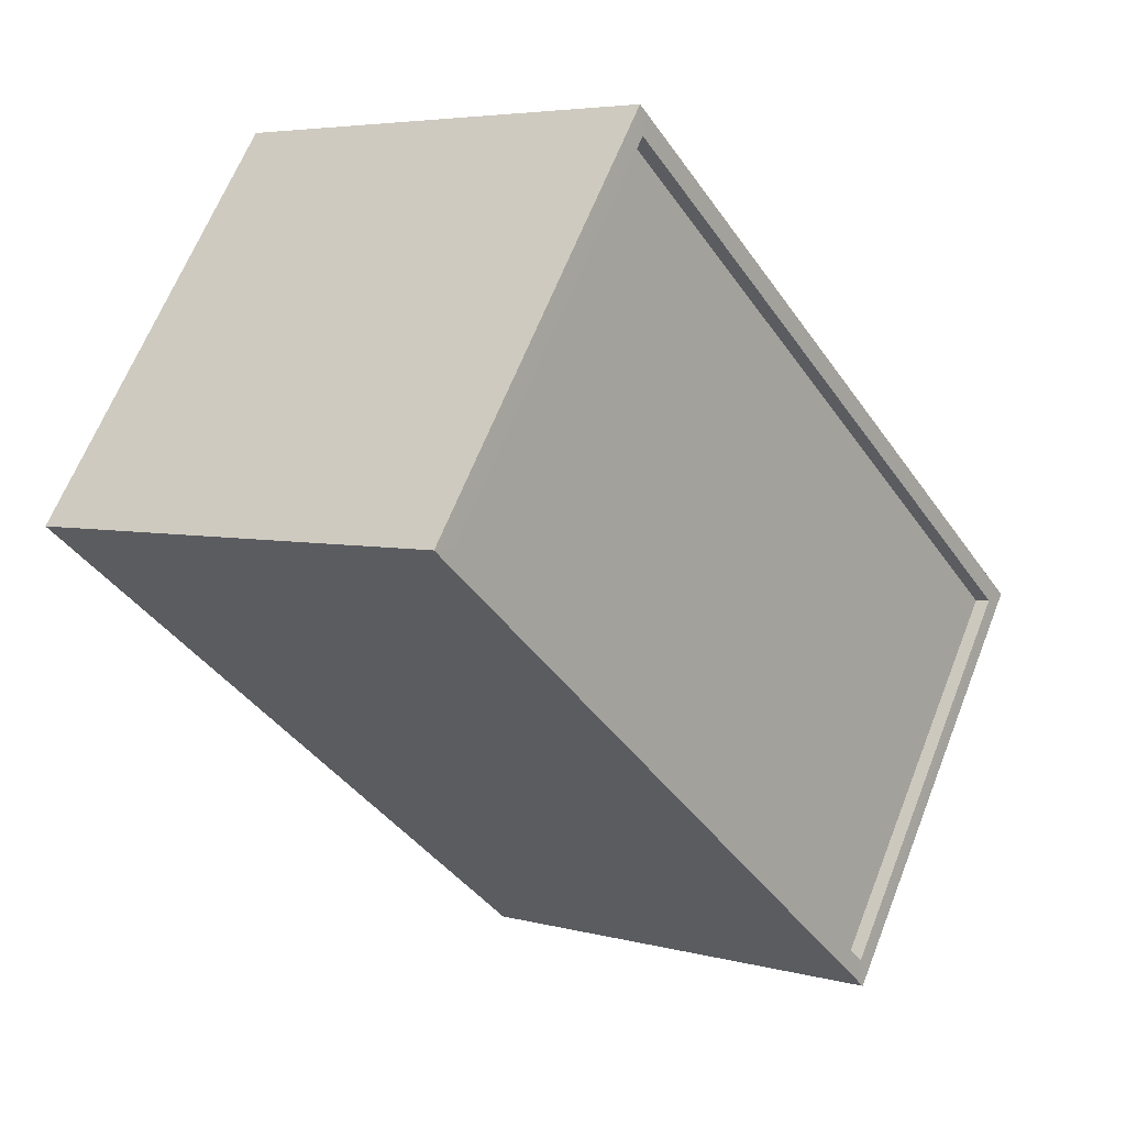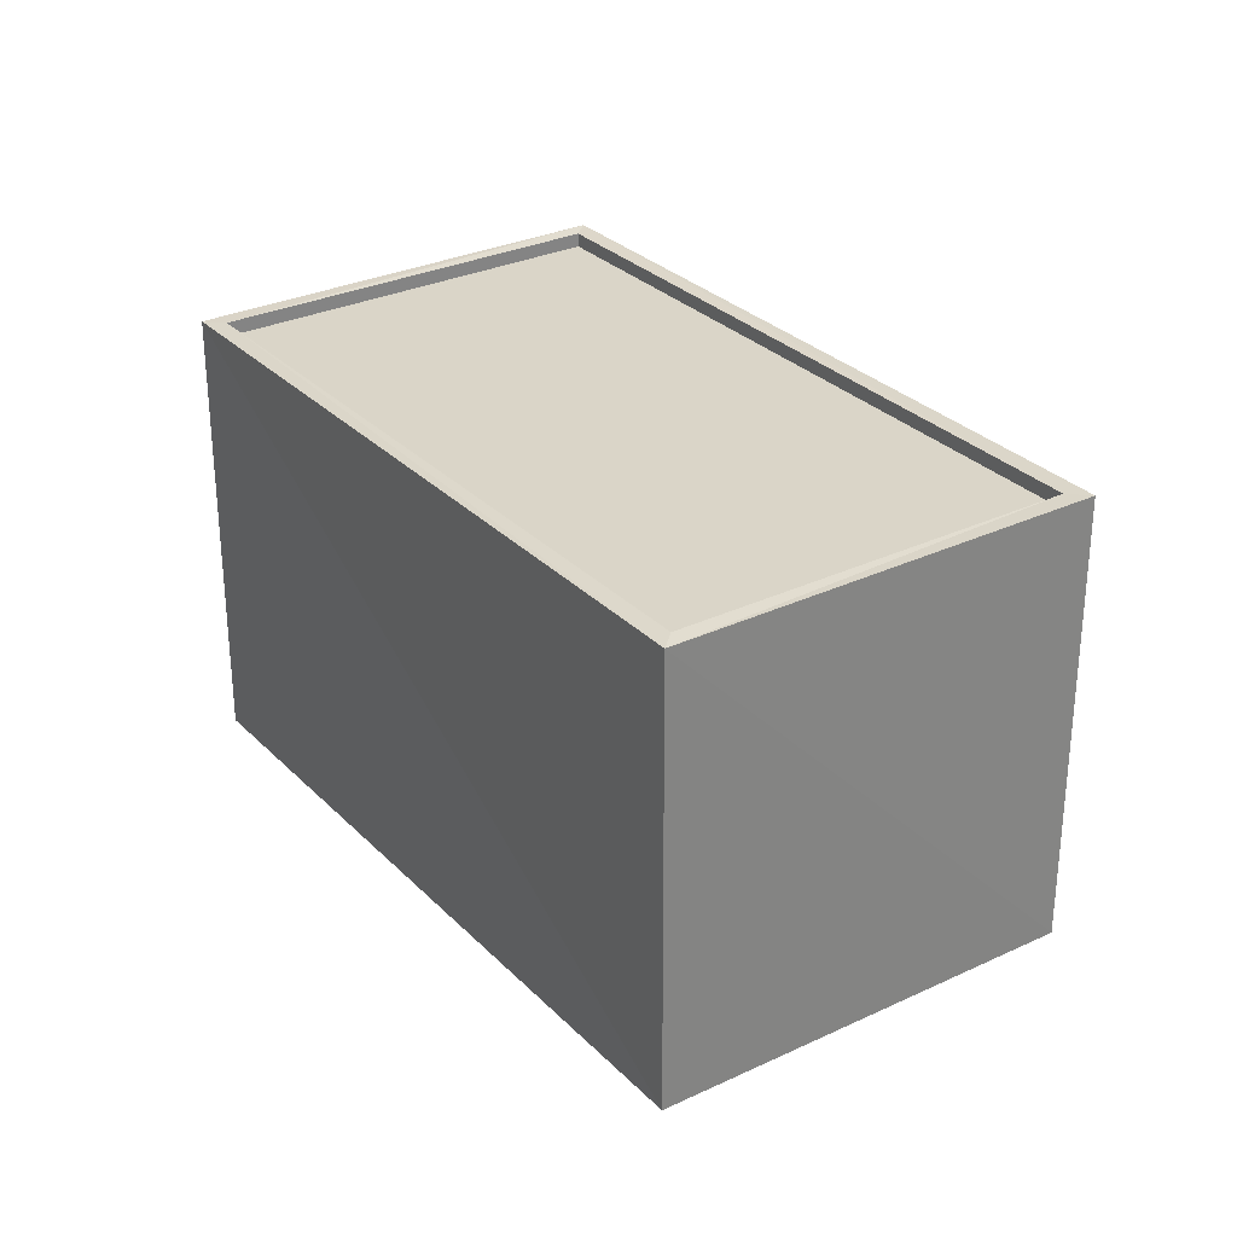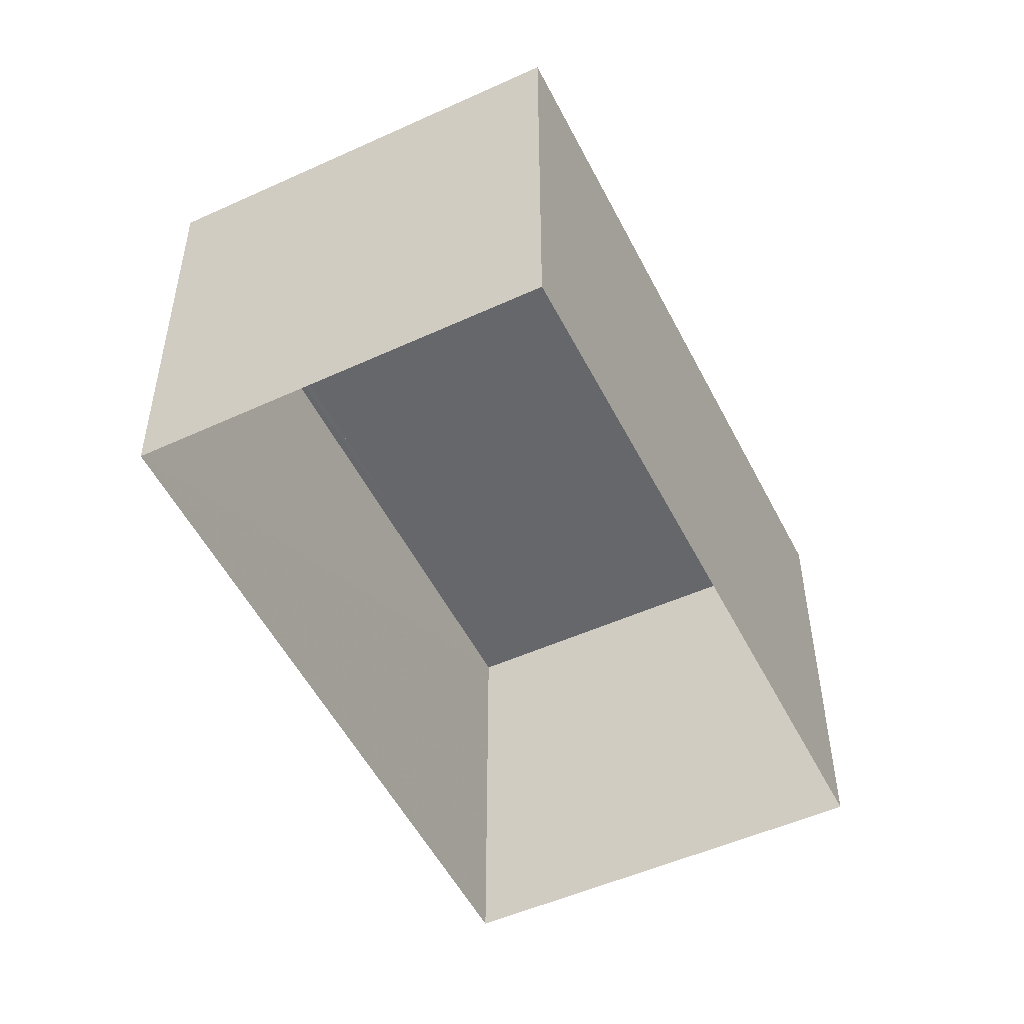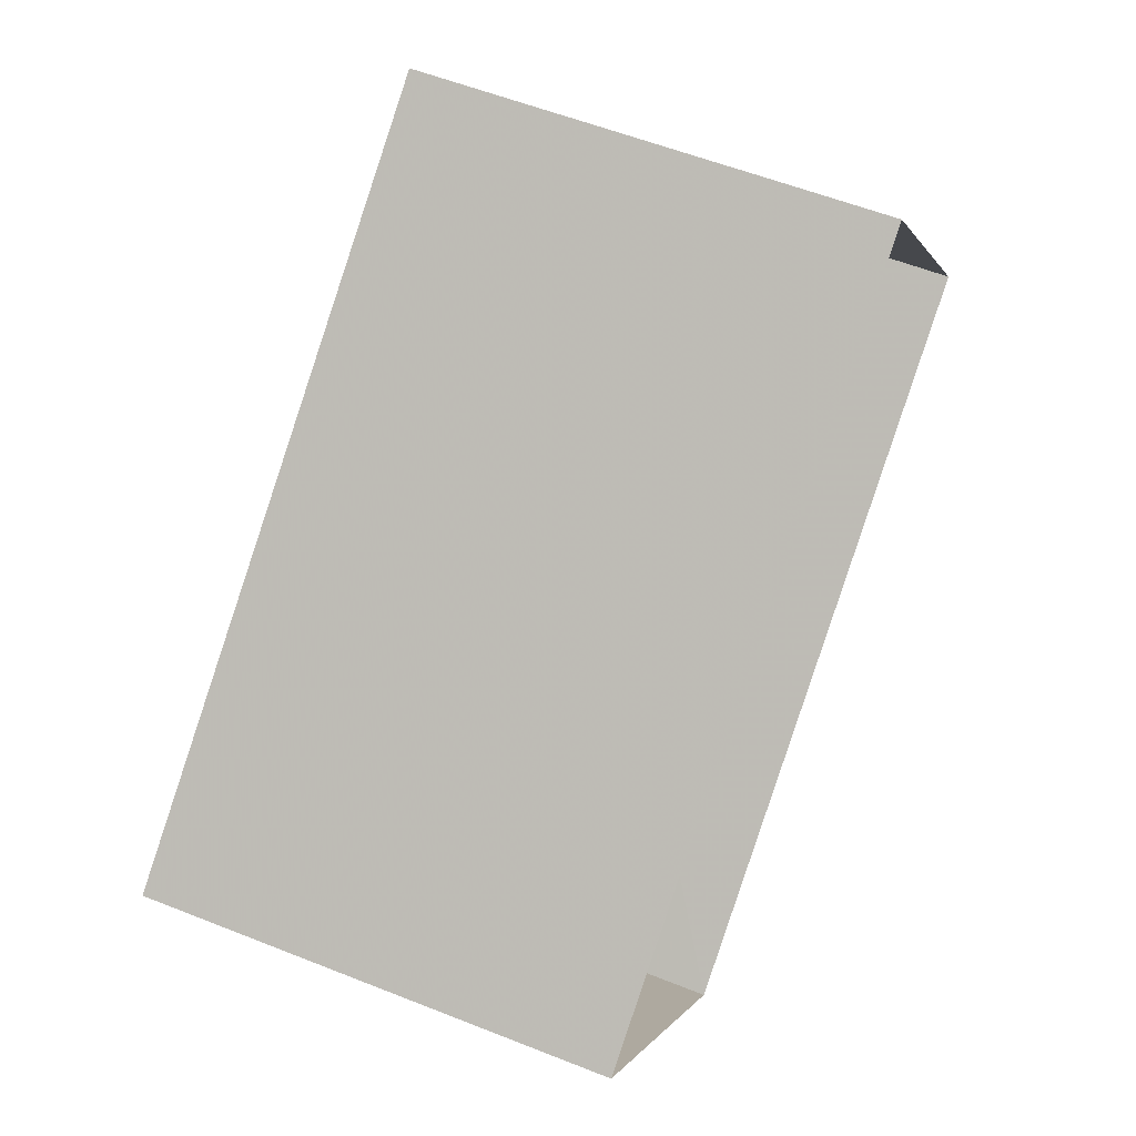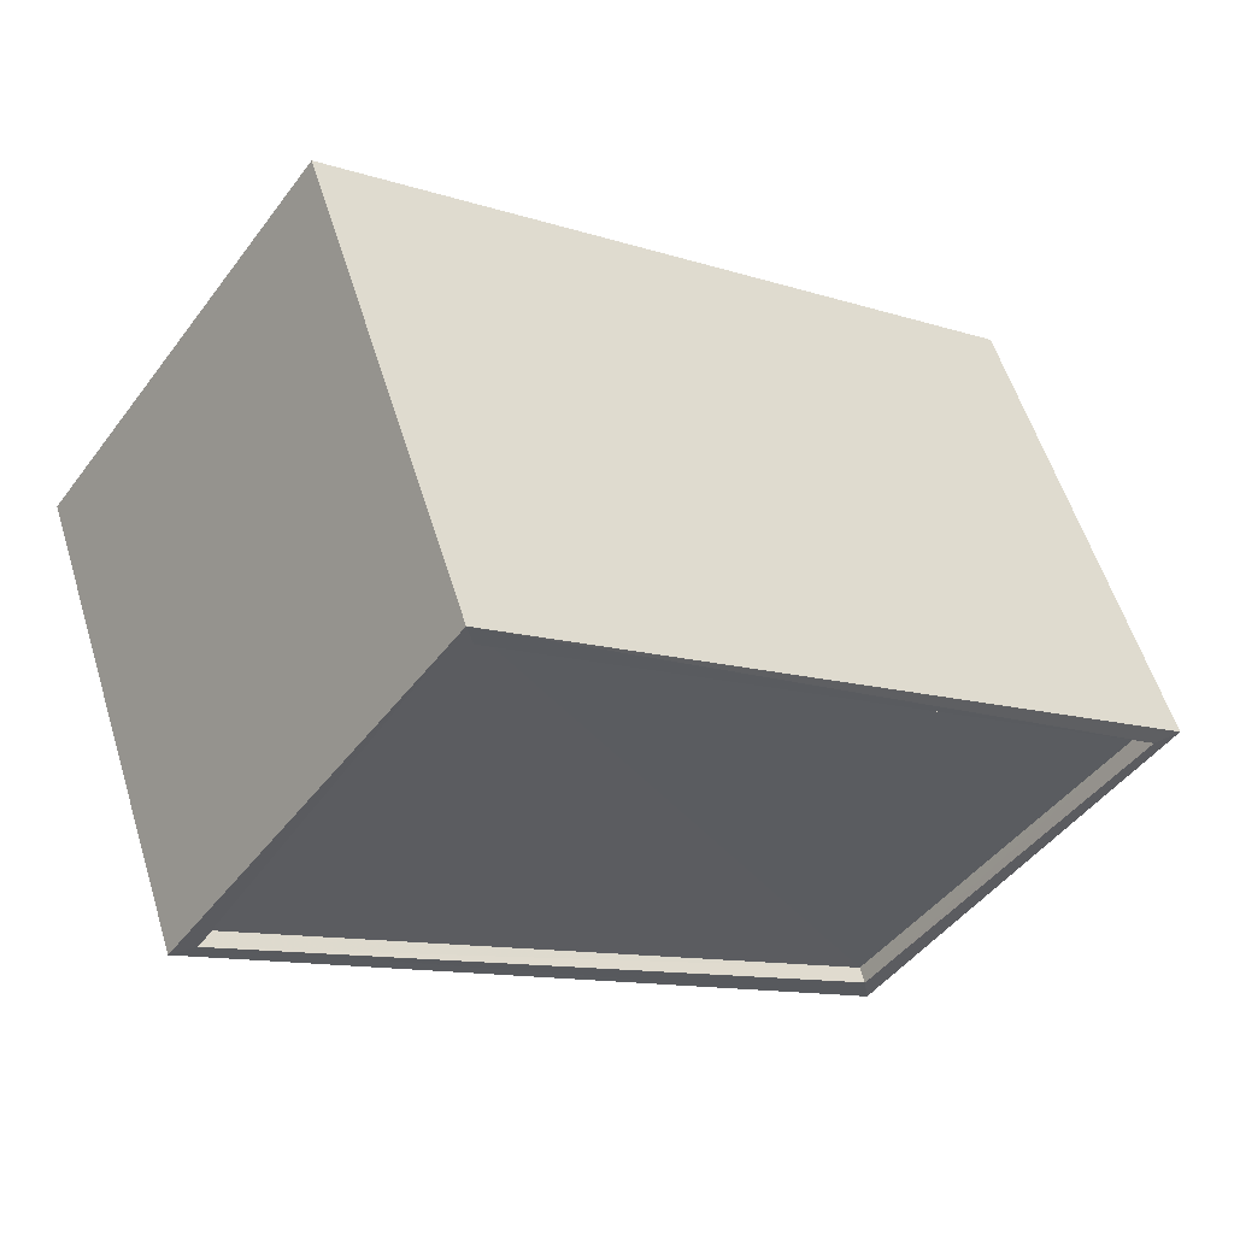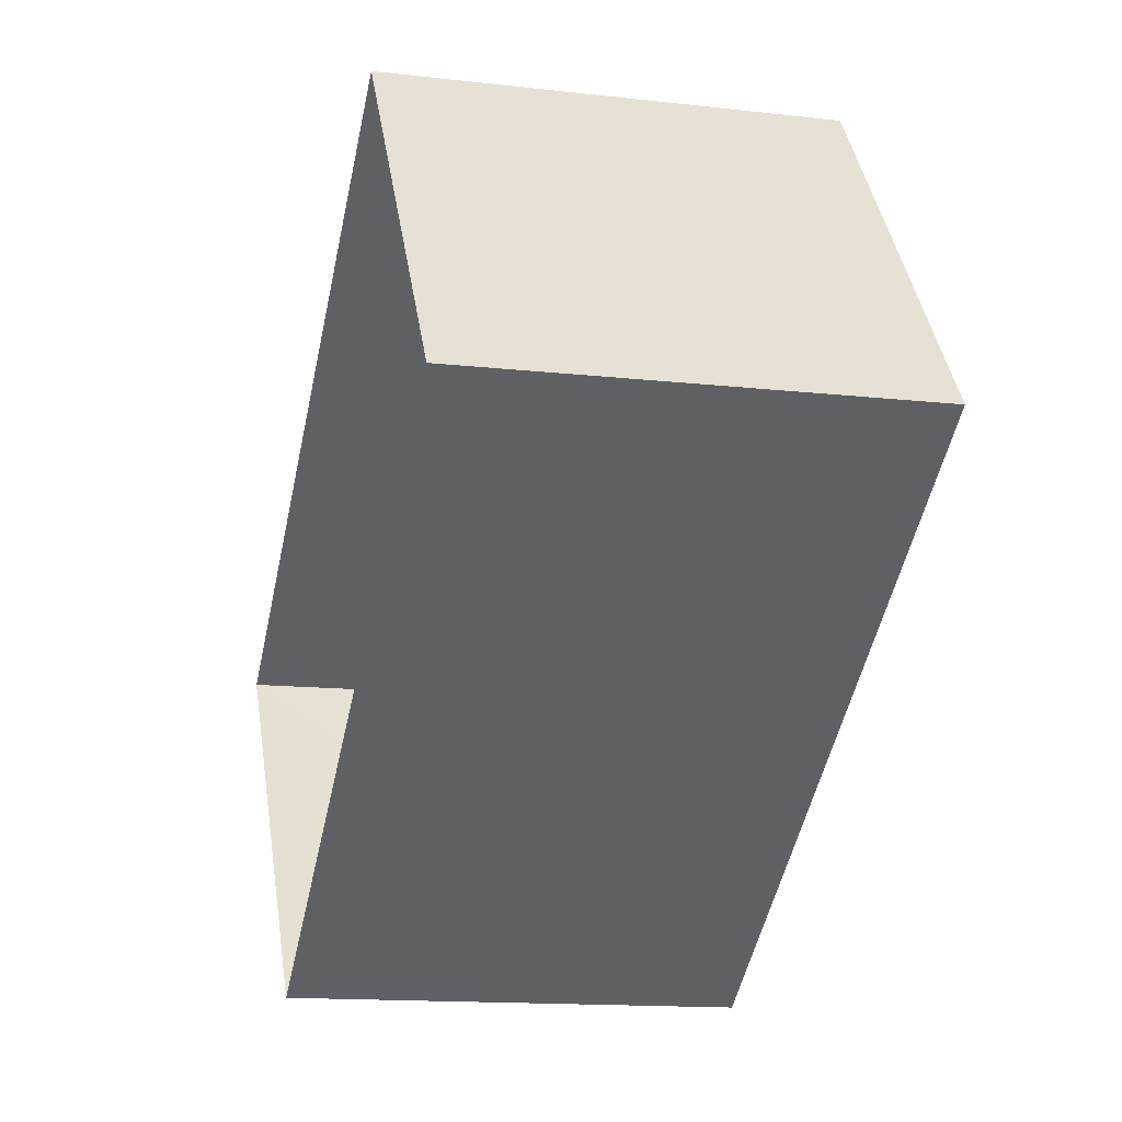
<metadata>
{"format":"obj","ext":"obj","renderer":"f3d","projection":"perspective","resolution":1024,"background":"white","views":[{"elev":4.3,"azim":-51.3,"up":"+Y"},{"elev":29.5,"azim":19.2,"up":"+Z"},{"elev":-52.1,"azim":80.2,"up":"+Z"},{"elev":56.1,"azim":112.9,"up":"+Y"},{"elev":56.8,"azim":-17.2,"up":"+Y"},{"elev":-13.4,"azim":-104.9,"up":"+Y"}]}
</metadata>
<code>
v 1.195e+05 7.861e+05 25.91
v 1.195e+05 7.861e+05 25.91
v 1.195e+05 7.861e+05 25.91
v 1.195e+05 7.861e+05 25.9
v 1.195e+05 7.861e+05 33.28
v 1.195e+05 7.861e+05 33.27
v 1.195e+05 7.861e+05 33.28
v 1.195e+05 7.861e+05 33.28
v 1.195e+05 7.861e+05 33.53
v 1.195e+05 7.861e+05 33.53
v 1.195e+05 7.861e+05 33.53
v 1.195e+05 7.861e+05 33.53
v 1.195e+05 7.861e+05 33.52
v 1.195e+05 7.861e+05 33.52
v 1.195e+05 7.861e+05 33.53
v 1.195e+05 7.861e+05 33.53
f 1 2 3
f 4 1 3
f 5 6 7
f 8 5 7
f 9 10 11
f 12 13 14
f 15 12 14
f 14 13 10
f 16 10 9
f 14 10 16
f 9 11 12
f 15 9 12
f 9 8 7
f 16 9 7
f 16 7 6
f 14 16 6
f 15 6 5
f 15 14 6
f 9 5 8
f 9 15 5
f 10 4 3
f 10 13 4
f 12 1 4
f 13 12 4
f 11 2 1
f 12 11 1
f 11 3 2
f 11 10 3

</code>
